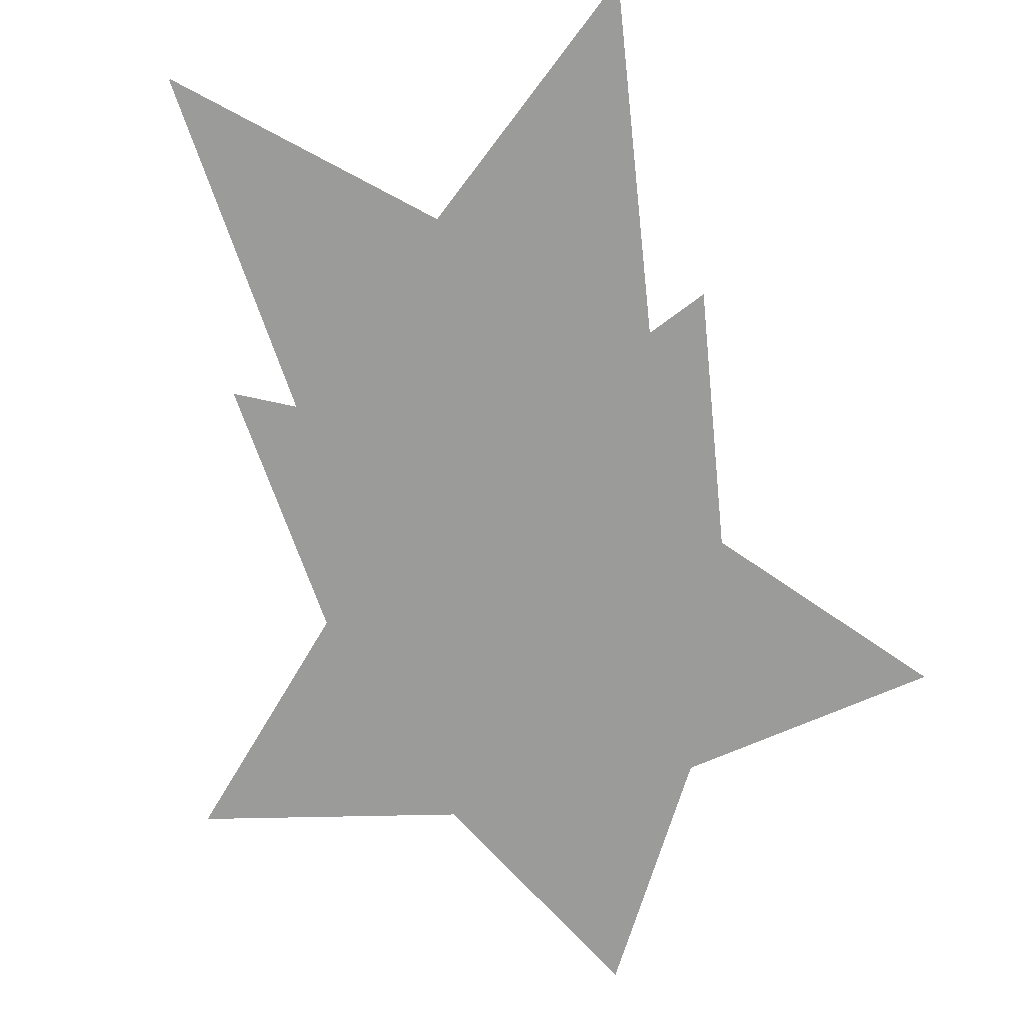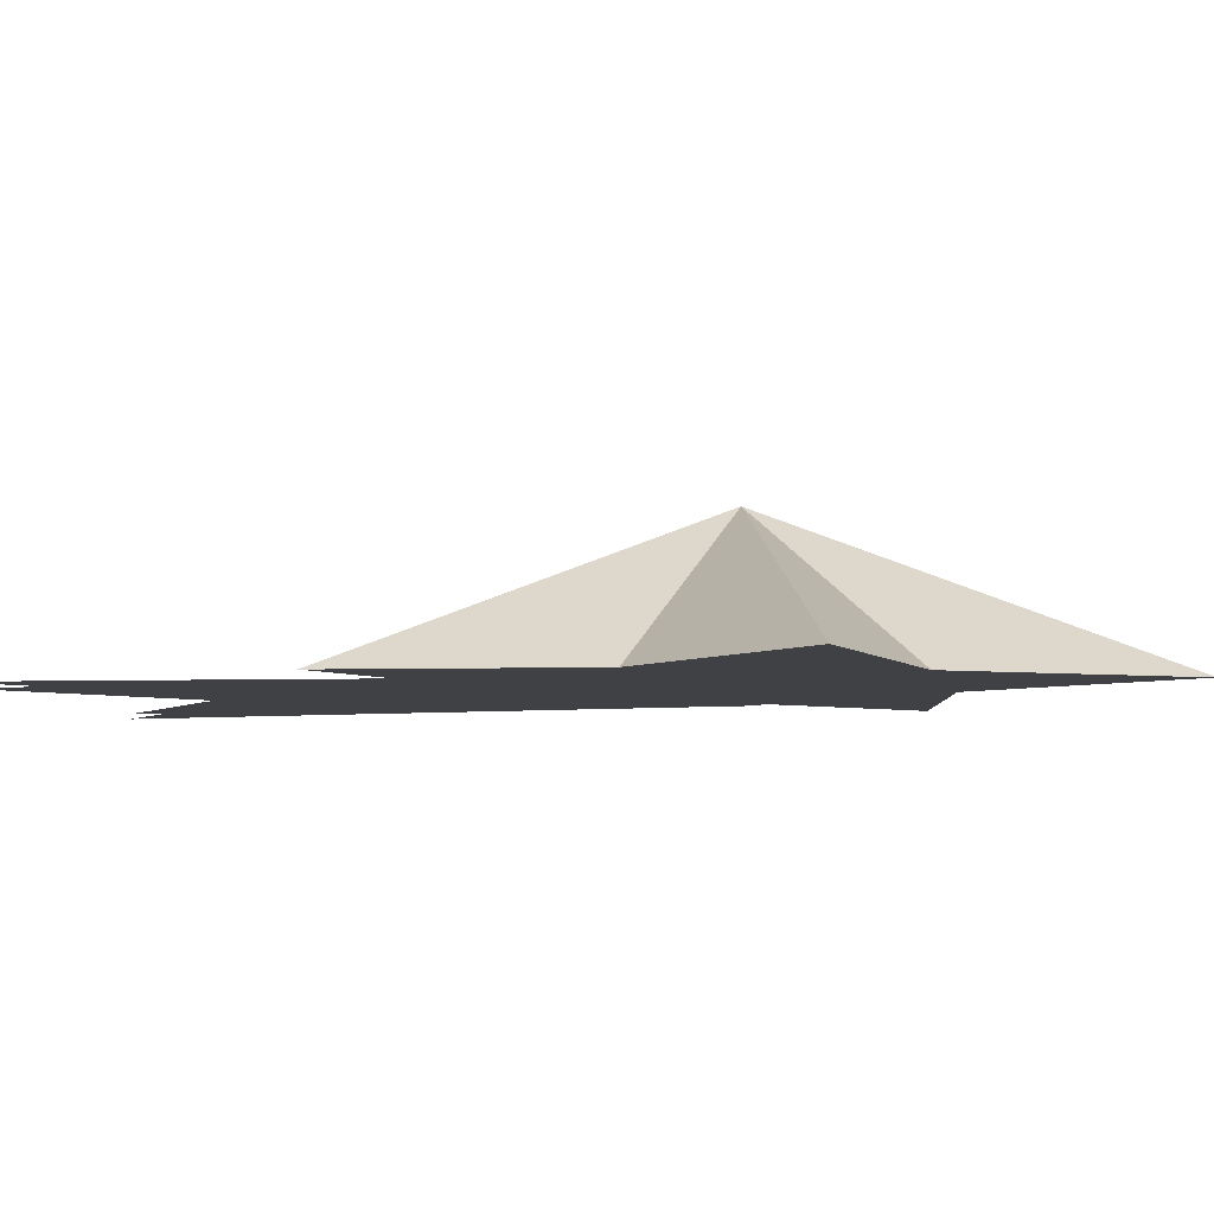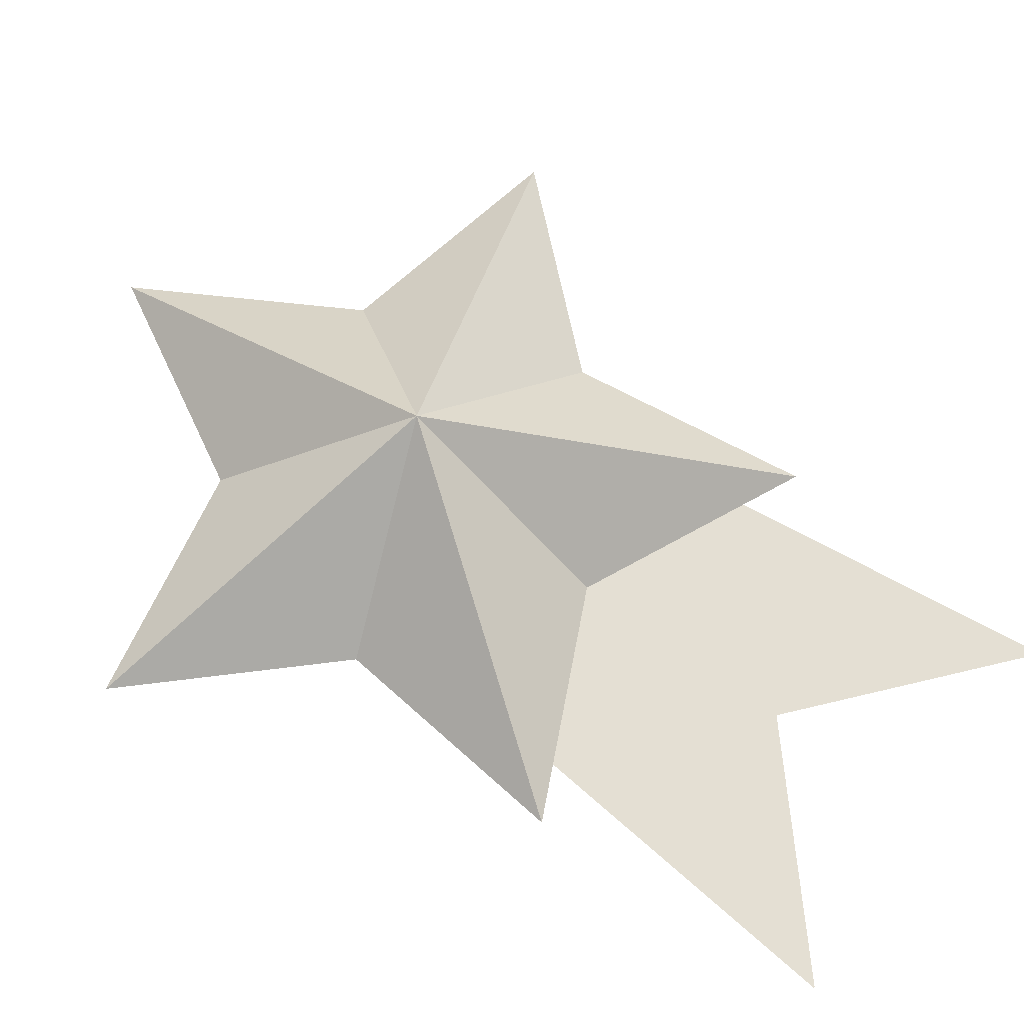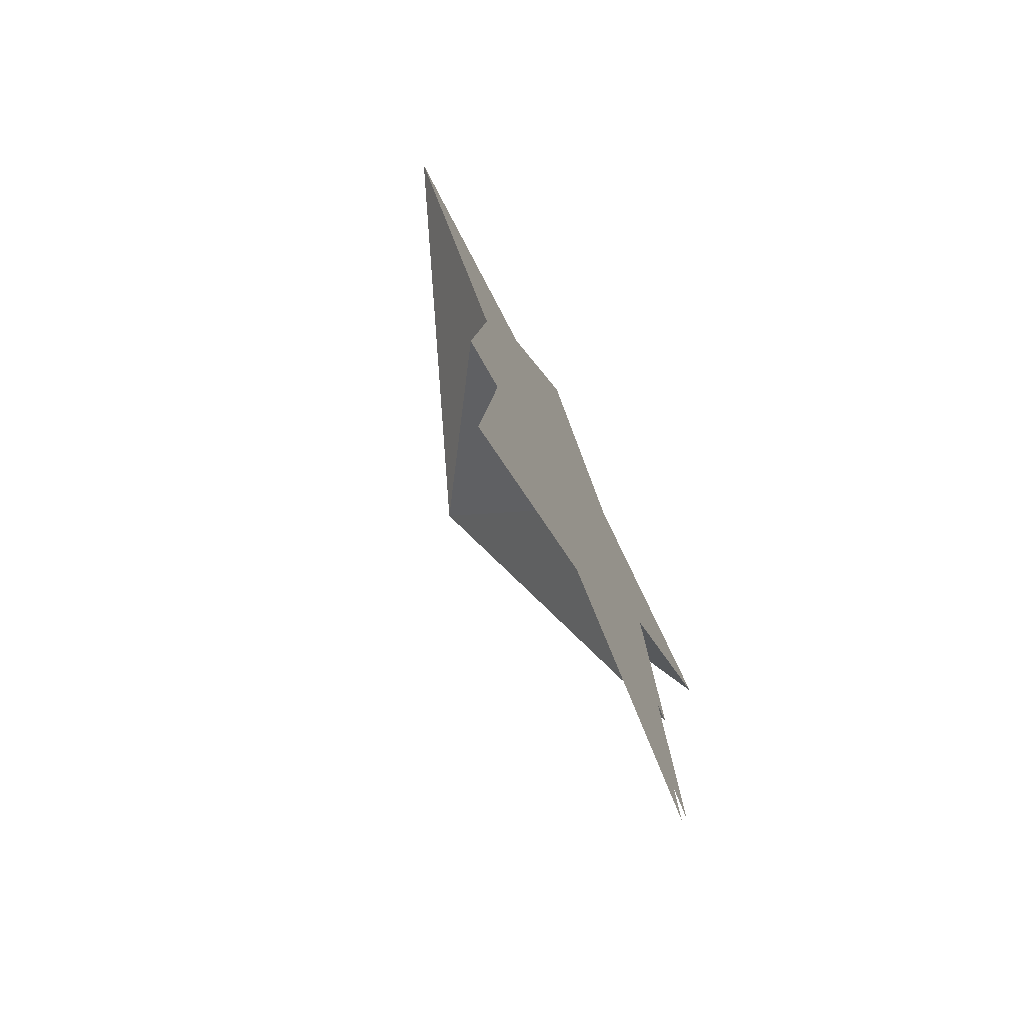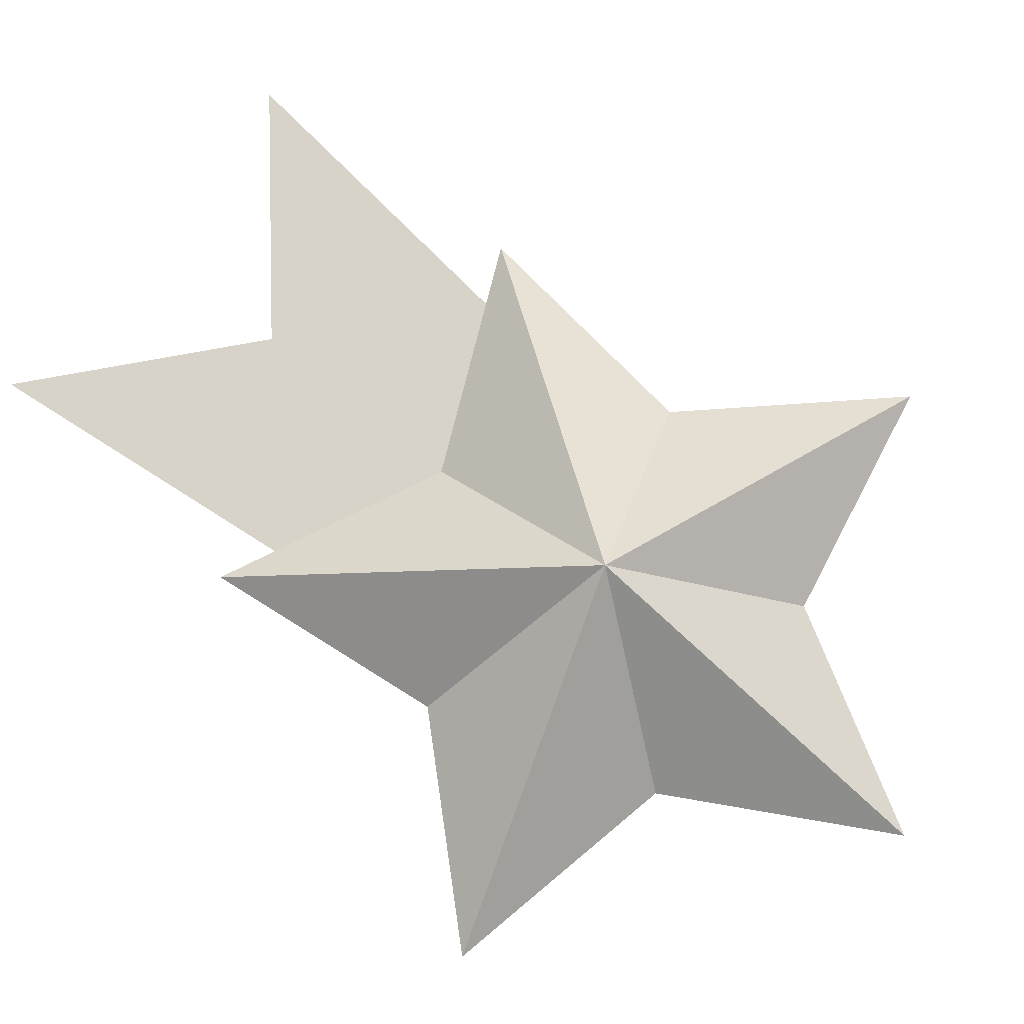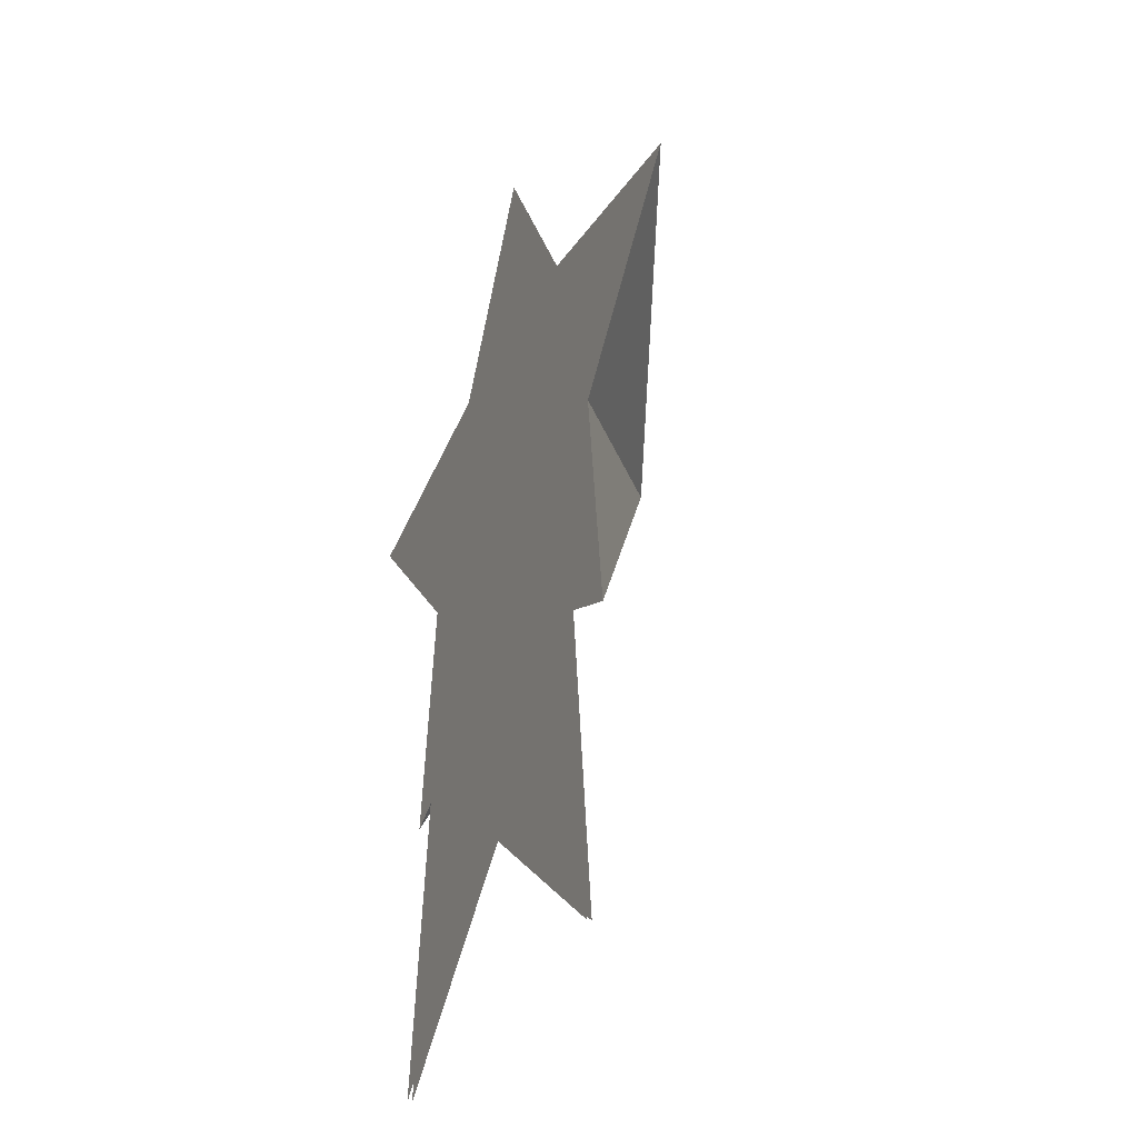
<metadata>
{"format":"obj","ext":"obj","renderer":"f3d","projection":"perspective","resolution":1024,"background":"white","views":[{"elev":-69.6,"azim":12.4,"up":"+Z"},{"elev":-5.8,"azim":101.6,"up":"+Z"},{"elev":66.4,"azim":-54.4,"up":"+Z"},{"elev":-74.4,"azim":116.5,"up":"+Y"},{"elev":76.6,"azim":128.9,"up":"+Z"},{"elev":-34.9,"azim":-113.7,"up":"+Y"}]}
</metadata>
<code>
o model_3614
v 0 0.1781 -0.4608
v 0 0.6845 -0.4608
v 0.1399 0.5988 -0.4608
v 0.2069 0 -0.4608
v -0.1399 0.5988 -0.4608
v -0.2069 0 -0.4608
v 0 0.1781 -0.4561
v 0.2069 0 -0.4561
v 0.1399 0.5988 -0.4561
v -0.1399 0.5988 -0.4561
v -0.2069 0 -0.4561
v 0.3669 0.7334 -0.4527
v 0.1219 0.782 -0.4527
v 0 0.6142 -0.3036
v 0.1219 0.782 -0.4527
v -1.49e-07 1 -0.4527
v 0 0.6142 -0.3036
v -1.49e-07 1 -0.4527
v -0.1219 0.782 -0.4527
v 0 0.6142 -0.3036
v -0.1219 0.782 -0.4527
v -0.3669 0.7334 -0.4527
v 0 0.6142 -0.3036
v 0.1973 0.5501 -0.4527
v 0.3669 0.7334 -0.4527
v 0 0.6142 -0.3036
v 0.2268 0.3021 -0.4527
v 0.1973 0.5501 -0.4527
v 0 0.6142 -0.3036
v 0 0.4068 -0.4527
v 0.2268 0.3021 -0.4527
v 0 0.6142 -0.3036
v -0.2268 0.3021 -0.4527
v 0 0.4068 -0.4527
v 0 0.6142 -0.3036
v -0.1973 0.5501 -0.4527
v -0.2268 0.3021 -0.4527
v 0 0.6142 -0.3036
v -0.3669 0.7334 -0.4527
v -0.1973 0.5501 -0.4527
v 0 0.6142 -0.3036
v -1.49e-07 1 -0.4527
v 0.1219 0.782 -0.4527
v -0.1219 0.782 -0.4527
v 0 0.4068 -0.4527
v -0.1973 0.5501 -0.4527
v 0.1973 0.5501 -0.4527
v 0.1219 0.782 -0.4527
v 0.3669 0.7334 -0.4527
v 0.2268 0.3021 -0.4527
v -0.2268 0.3021 -0.4527
v -0.3669 0.7334 -0.4527
v 0 0.5797 -0.4676
v -0.03741 0.6171 -0.4676
v 0.03741 0.6171 -0.4676
v 0 0.6545 -0.4676
g surface_000
f 7 10 11
f 7 9 10
f 7 8 9
f 5 1 6
f 5 2 1
f 1 2 3
f 1 3 4
f 39 40 41
f 36 37 38
f 33 34 35
f 30 31 32
f 27 28 29
f 24 25 26
f 21 22 23
f 18 19 20
f 15 16 17
f 12 13 14
f 42 43 44
f 44 46 52
f 48 46 44
f 48 47 46
f 45 46 47
f 45 51 46
f 48 49 47
f 45 47 50
f 56 55 54
f 53 54 55

</code>
